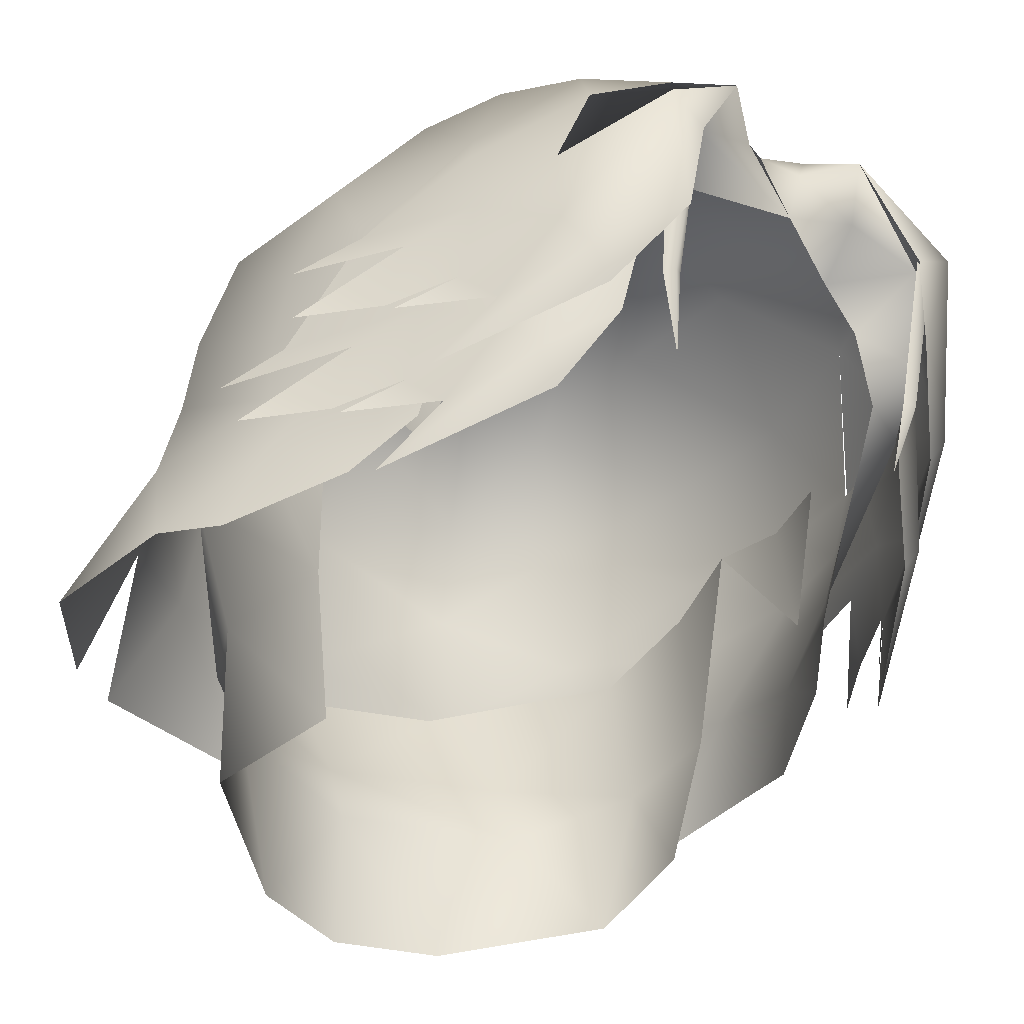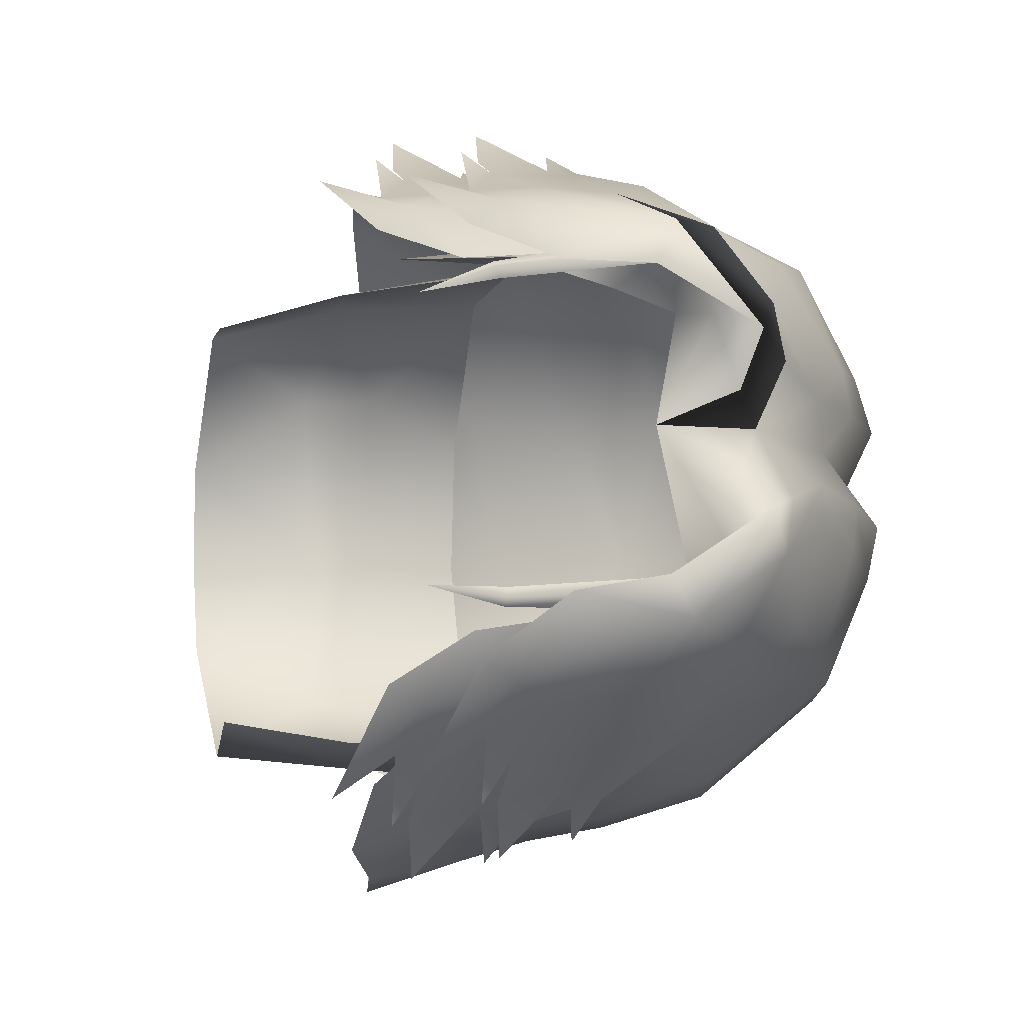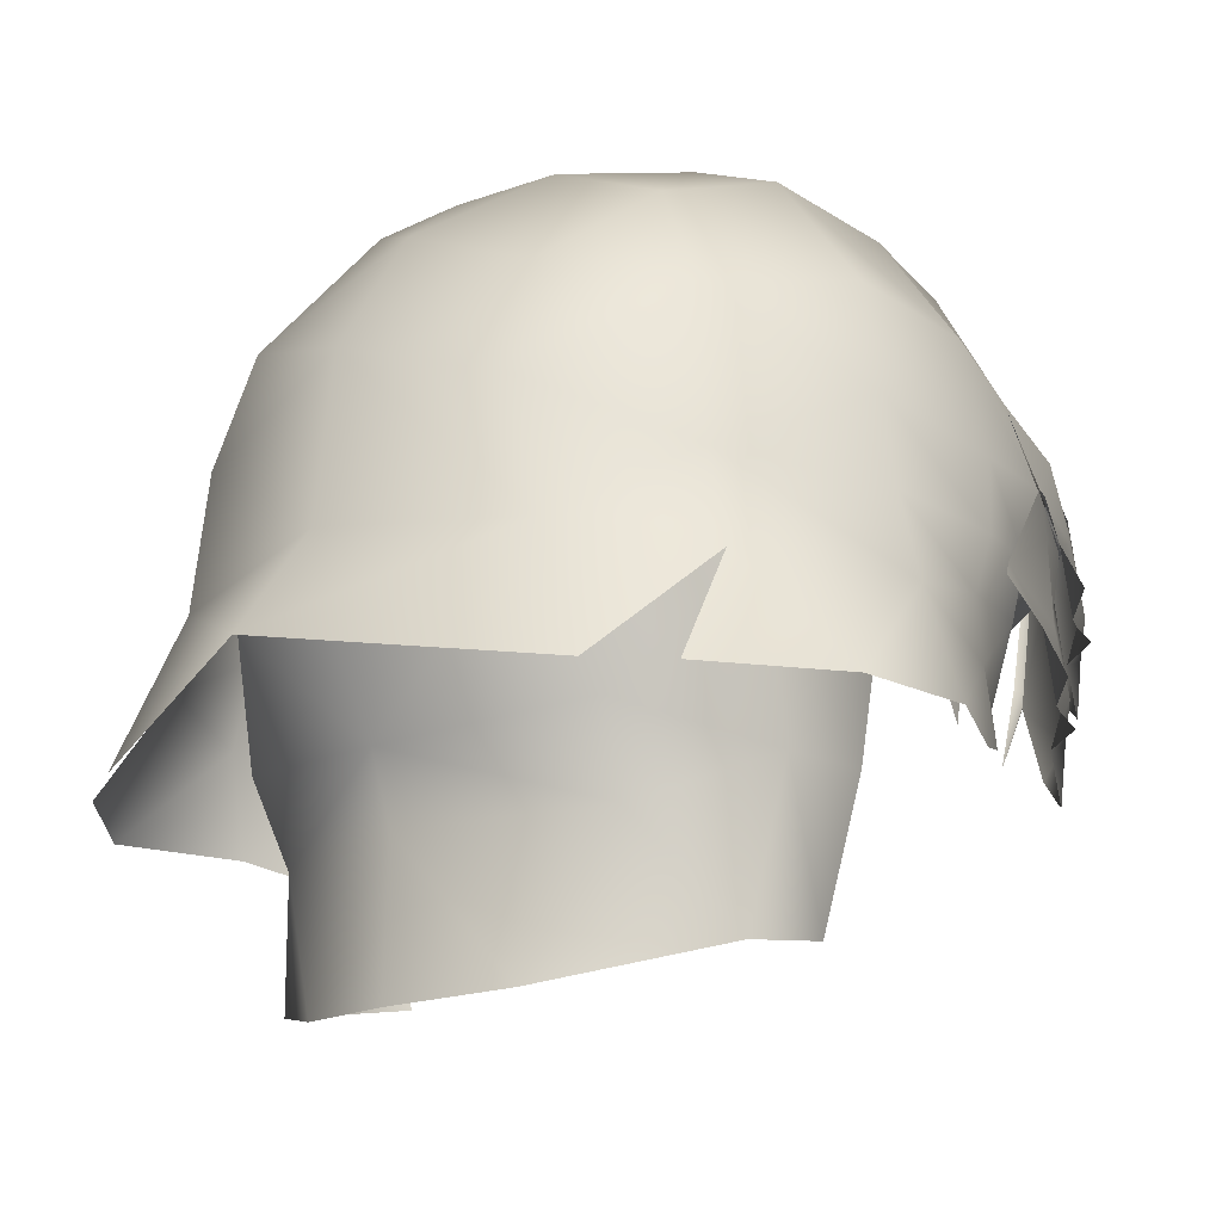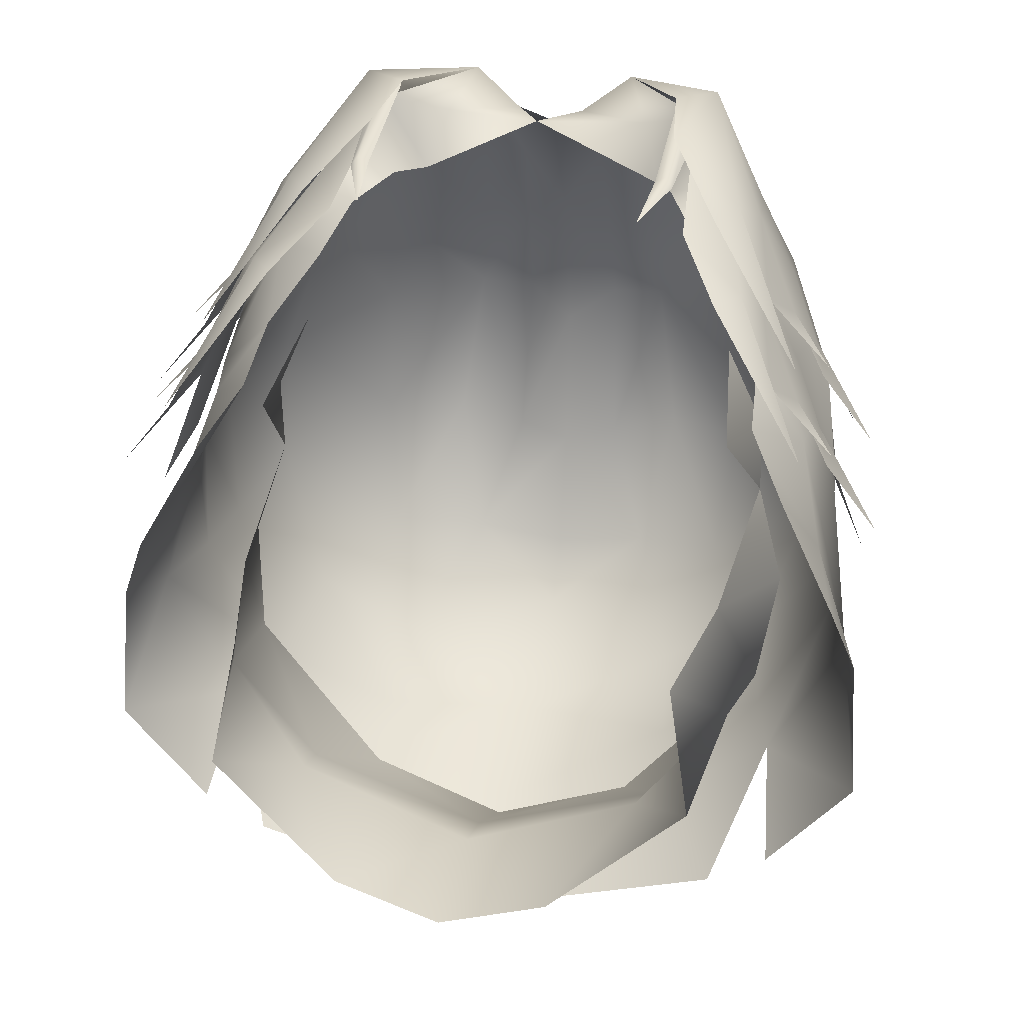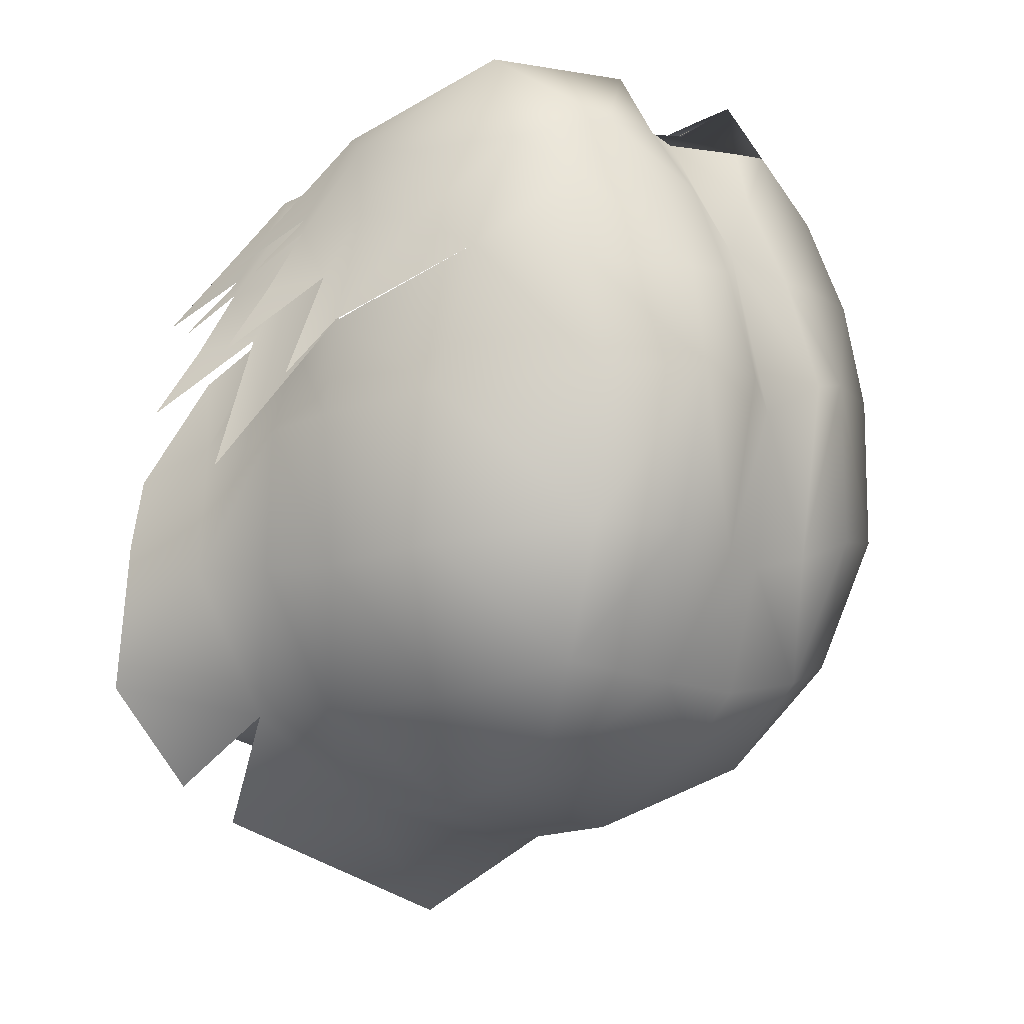
<metadata>
{"format":"obj","ext":"obj","renderer":"f3d","projection":"perspective","resolution":1024,"background":"white","views":[{"elev":-33.5,"azim":-41.2,"up":"+Y"},{"elev":78.9,"azim":88.1,"up":"+Z"},{"elev":-18.1,"azim":-140.2,"up":"+Y"},{"elev":28.4,"azim":11.3,"up":"+Z"},{"elev":-5.0,"azim":134.4,"up":"+Z"}]}
</metadata>
<code>
g mesh00
v 9.691 38.47 2.903
v 9.304 40.47 3.087
v 8.725 38.88 4.649
v 7.009 36.92 -10.76
v 5.265 40.5 -10.09
v 8.375 39.79 -7.624
v 3.981 39.32 9.439
v 4.468 41.42 10.02
v 4.174 41.49 9.85
v 4.673 45.7 10.83
v 4.677 41.36 9.744
v 5.052 45.77 10.49
v 6.83 38.59 3.16
v 7.482 42.57 1.977
v 6.396 42.37 4.421
v 5.648 50.21 4.628
v 7.128 47.24 5.275
v 5.97 50.69 1.718
v -8.725 38.88 4.649
v -8.022 38.22 5.278
v -7.525 39.97 7.066
v -7.44 36.28 -4.34
v -6.178 32.77 -1.48
v -6.988 36.63 -1.007
v -1.425 52.46 1.666
v -1.617 51.67 -3.184
v -3.023 52.03 1.902
v -7.122 42.53 8.627
v -5.318 46.21 10.98
v -6.939 44.79 8.339
v -8.871 40.56 2.508
v -7.491 38.92 3.603
v -7.345 41.13 4.62
v 8.323 41.43 6.209
v 7.619 40.78 6.838
v 9.444 40.55 4.99
v -8.67 43.16 4.477
v -9.247 43.91 3.278
v -9.829 41.38 0.9093
v -9.588 38.81 0.0928
v -10.21 36.6 -0.8123
v -8.535 37.46 2.162
v -5.034 42.72 8.072
v -7.737 43.57 6.625
v -7.218 42.64 6.678
v 5.318 46.21 10.98
v 4.146 45.67 10.9
v 4.443 43.17 10.6
v 0 51.28 -3.492
v 0 50.33 -6.985
v -2.787 50.39 -6.674
v 8.902 43.03 4.647
v 9.288 41.02 4.464
v 6.34 38.2 7.601
v 6.987 39.06 7.638
v 5.127 40.54 8.705
v 5.984 44.01 8.887
v 4.727 46.01 10.35
v 9.829 41.38 0.9093
v 8.67 43.16 4.477
v 8.49 41.11 4.926
v 7.342 42.24 6.779
v 7.525 39.97 7.066
v 10.79 40.97 2.556
v 11.19 38.42 0.9958
v 3.055 31.14 -8.059
v 4.98 35 -6.92
v 6.845 32.12 -5.093
v 7.44 36.28 -4.34
v 6.178 32.77 -1.48
v 6.988 36.63 -1.007
v 0 38.1 -13.64
v 1.215 50.13 7.256
v 1.318 51.43 4.712
v 0 50.45 5.6
v 1.425 52.46 1.666
v 7.491 38.92 3.603
v 8.535 37.46 2.162
v 9.588 38.81 0.0928
v 7.821 40.71 -5.665
v 5.24 37.12 -7.94
v 3.968 39.85 -9.763
v 6.584 41.62 9.198
v 5.937 40.76 9.161
v 8.644 38.92 5.519
v 9.847 38 3.43
v 8.022 38.22 5.278
v 10.32 43.08 1.779
v 9.249 43.93 3.307
v 3.444 48.87 9.131
v 5.85 47.44 8.466
v 4.199 45.73 10.78
v 7.486 42.76 -0.2871
v 4.834 46.06 10.22
v 2.4 48.42 10.55
v 3.069 47.22 9.535
v 0.9752 47.82 9.559
v 2.4 48.42 10.55
v 1.864 49.13 8.964
v 0.9752 47.82 9.559
v 0 48.21 9.054
v 0 45.51 9.966
v 2.624 51.25 4.729
v 3.023 52.03 1.902
v 5.083 49.29 7.288
v 2.511 50.05 7.235
v 10.52 39.58 -3.619
v 9.548 40.45 -0.04827
v 8.871 40.56 2.508
v 7.345 41.13 4.62
v -9.847 38 3.43
v -4.727 46.01 10.35
v -5.984 44.01 8.887
v -5.127 40.54 8.705
v -6.987 39.06 7.638
v -6.34 38.2 7.601
v -9.047 36.37 3.958
v -10.73 40.53 -0.6192
v -9.304 40.47 3.087
v -8.49 41.11 4.926
v -7.342 42.24 6.779
v -2.511 50.05 7.235
v -1.215 50.13 7.256
v -2.624 51.25 4.729
v -5.265 40.5 -10.09
v -7.826 42.23 -7.567
v -4.649 43.84 -10.13
v -10.79 40.97 2.556
v -9.288 41.02 4.464
v -8.902 43.03 4.647
v 0 41.08 -11.43
v -5.265 40.5 -10.09
v 0 45.46 -10.85
v -3.968 39.85 -9.763
v 0 39.6 -11.11
v 0 36.61 -9.424
v 3.968 39.85 -9.763
v -6.845 32.12 -5.093
v -4.98 35 -6.92
v -3.055 31.14 -8.059
v 0 51.75 0.8464
v -3.968 39.85 -9.763
v -5.24 37.12 -7.94
v -7.821 40.71 -5.665
v -5.97 50.69 1.718
v -5.648 50.21 4.628
v -7.128 47.24 5.275
v -9.249 43.93 3.307
v -10.32 43.08 1.779
v -6.584 41.62 9.198
v -7.619 40.78 6.838
v -8.644 38.92 5.519
v -4.677 41.36 9.744
v -3.981 39.32 9.439
v -4.468 41.42 10.02
v -4.174 41.49 9.85
v -3.444 48.87 9.131
v -5.083 49.29 7.288
v -5.85 47.44 8.466
v -4.199 45.73 10.78
v -4.673 45.7 10.83
v -5.052 45.77 10.49
v -7.486 42.76 -0.2871
v -6.83 38.59 3.16
v -7.482 42.57 1.977
v -6.396 42.37 4.421
v -4.834 46.06 10.22
v -3.069 47.22 9.535
v -2.4 48.42 10.55
v -0.9752 47.82 9.559
v -7.737 43.57 6.625
v -9.184 43.97 3.307
v -7.218 42.64 6.678
v -5.82 41.71 6.731
v -9.548 40.45 -0.04827
v -10.52 39.58 -3.619
v 5.24 37.12 -7.94
v 4.98 35 -6.92
v 0 34.84 -8.79
v 3.055 31.14 -8.059
v 0 30.96 -8.935
v 7.122 42.53 8.627
v 6.939 44.79 8.339
v 7.719 43.52 6.564
v 9.247 43.91 3.278
v 9.047 36.37 3.958
v 10.73 40.53 -0.6192
v 8.309 42.11 -2.963
v 7.486 42.76 -0.2871
v 8.087 43.67 6.486
v 7.888 45.71 6.037
v 2.787 50.39 -6.674
v 3.671 51.68 -2.591
v 5.529 49.32 -6.158
v 6.012 50.75 -2.451
v 8.783 47.23 -3.066
v 8.587 47.22 1.168
v 9.604 43.88 0.6359
v 9.184 43.97 3.307
v 9.088 42.09 2.767
v 7.737 43.57 6.625
v 7.218 42.64 6.678
v 9.781 41.9 0.2934
v 9.926 41.86 -3.588
v 9.588 44.18 -3.536
v 7.826 42.23 -7.567
v 7.354 46.2 -7.119
v 4.649 43.84 -10.13
v 4.256 46.96 -9.191
v 2.787 50.39 -6.674
v 0 50.33 -6.985
v 2.787 50.39 -6.674
v 0 48.94 -8.61
v 4.256 46.96 -9.191
v 4.649 43.84 -10.13
v 8.752 36.78 -9.668
v 11.18 36.69 -6.816
v 10.93 36.98 -2.749
v 10.21 36.6 -0.8123
v 0 45.51 9.966
v 3.581 46.33 7.95
v 4.213 44.66 8.353
v 5.993 44.08 8.912
v 5.034 42.72 8.072
v 7.737 43.57 6.625
v 5.82 41.71 6.731
v 7.218 42.64 6.678
v -11.19 38.42 0.9958
v -9.691 38.47 2.903
v -3.055 31.14 -8.059
v -4.98 35 -6.92
v -5.24 37.12 -7.94
v -7.009 36.92 -10.76
v -8.375 39.79 -7.624
v -8.323 41.43 6.209
v -8.087 43.67 6.486
v -7.888 45.71 6.037
v -5.937 40.76 9.161
v -4.443 43.17 10.6
v -4.146 45.67 10.9
v -2.4 48.42 10.55
v -1.864 49.13 8.964
v -7.719 43.52 6.564
v -7.486 42.76 -0.2871
v -8.309 42.11 -2.963
v -8.587 47.22 1.168
v -6.012 50.75 -2.451
v -3.671 51.68 -2.591
v -4.256 46.96 -9.191
v -7.354 46.2 -7.119
v -9.588 44.18 -3.536
v -9.926 41.86 -3.588
v -9.781 41.9 0.2934
v -2.787 50.39 -6.674
v -5.529 49.32 -6.158
v -8.783 47.23 -3.066
v -9.604 43.88 0.6359
v -9.088 42.09 2.767
v -4.649 43.84 -10.13
v -4.256 46.96 -9.191
v -2.787 50.39 -6.674
v -10.93 36.98 -2.749
v -11.18 36.69 -6.816
v -8.752 36.78 -9.668
v -8.375 39.79 -7.624
v -10.52 39.58 -3.619
v -9.548 40.45 -0.04827
v -8.871 40.56 2.508
v -7.345 41.13 4.62
v -5.993 44.08 8.912
v -4.213 44.66 8.353
v -3.581 46.33 7.95
v 5.82 41.71 6.731
v 7.345 41.13 4.62
v 8.871 40.56 2.508
v 9.548 40.45 -0.04827
v 10.52 39.58 -3.619
v 8.375 39.79 -7.624
v 5.265 40.5 -10.09
v -1.318 51.43 4.712
v -9.444 40.55 4.99
v 1.617 51.67 -3.184
v -5.82 41.71 6.731
v 0 45.51 9.966
v -0.9752 47.82 9.559
v 0 45.51 9.966
v 0 45.51 9.966
f 1 2 3
f 4 5 6
f 7 8 9
f 10 11 12
f 13 14 15
f 16 17 18
f 19 20 21
f 22 23 24
f 25 26 27
f 28 29 30
f 31 32 33
f 34 35 36
f 37 38 39
f 40 41 42
f 43 44 45
f 46 47 48
f 49 50 51
f 52 34 53
f 54 55 56
f 56 55 57
f 56 57 58
f 59 60 61
f 61 60 62
f 61 62 63
f 52 53 64
f 2 1 65
f 66 67 68
f 68 67 69
f 68 69 70
f 70 69 71
f 5 4 72
f 73 74 75
f 75 74 76
f 77 78 79
f 80 81 82
f 46 48 83
f 83 48 84
f 83 84 85
f 86 3 87
f 88 89 52
f 8 7 11
f 90 46 91
f 11 10 8
f 8 10 92
f 8 92 9
f 14 13 93
f 94 95 96
f 96 95 97
f 98 99 100
f 100 99 101
f 100 101 102
f 103 16 104
f 104 16 18
f 17 16 105
f 105 16 103
f 105 103 106
f 107 108 79
f 79 108 109
f 79 109 77
f 77 109 110
f 20 19 111
f 112 113 114
f 114 113 115
f 114 115 116
f 116 115 117
f 118 119 39
f 39 119 120
f 39 120 37
f 37 120 121
f 122 123 124
f 125 126 127
f 128 129 130
f 131 132 133
f 134 135 136
f 136 135 137
f 23 22 138
f 138 22 139
f 138 139 140
f 26 25 141
f 40 42 32
f 142 143 144
f 27 145 146
f 146 145 147
f 130 148 149
f 29 28 150
f 150 28 151
f 150 151 152
f 153 154 155
f 155 154 156
f 157 158 159
f 156 160 155
f 155 160 161
f 155 161 153
f 153 161 162
f 163 164 165
f 165 164 166
f 167 168 169
f 169 168 170
f 171 172 173
f 45 174 43
f 32 31 40
f 40 31 175
f 40 175 176
f 137 177 136
f 136 177 178
f 136 178 179
f 179 178 180
f 179 180 181
f 85 35 83
f 83 35 182
f 83 182 46
f 46 182 183
f 46 183 91
f 55 63 57
f 57 63 62
f 57 62 184
f 184 62 60
f 184 60 185
f 185 60 59
f 54 186 55
f 55 186 87
f 55 87 63
f 63 87 3
f 63 3 61
f 61 3 2
f 61 2 59
f 59 2 187
f 67 81 69
f 69 81 80
f 69 80 71
f 71 80 188
f 71 188 189
f 35 34 182
f 182 34 190
f 182 190 183
f 183 190 191
f 183 191 91
f 192 193 194
f 194 193 195
f 194 195 196
f 196 195 197
f 196 197 198
f 198 197 199
f 198 199 200
f 200 199 201
f 200 201 202
f 203 204 205
f 205 204 206
f 205 206 207
f 207 206 208
f 207 208 209
f 200 203 198
f 198 203 205
f 198 205 196
f 196 205 207
f 196 207 194
f 194 207 209
f 194 209 210
f 211 212 213
f 213 212 214
f 213 214 133
f 133 214 215
f 133 215 131
f 216 6 217
f 217 6 107
f 217 107 218
f 218 107 79
f 218 79 219
f 219 79 78
f 97 220 96
f 96 220 221
f 96 221 94
f 94 221 222
f 94 222 223
f 223 222 224
f 223 224 225
f 225 224 226
f 225 226 227
f 228 229 119
f 119 229 19
f 119 19 120
f 120 19 21
f 120 21 121
f 181 230 179
f 179 230 231
f 179 231 136
f 136 231 232
f 136 232 134
f 215 5 131
f 131 5 72
f 131 72 132
f 132 72 233
f 132 233 234
f 129 235 130
f 130 235 236
f 130 236 148
f 148 236 237
f 148 237 147
f 152 238 150
f 150 238 239
f 150 239 29
f 29 239 240
f 29 240 241
f 124 158 122
f 122 158 157
f 122 157 123
f 123 157 242
f 123 242 101
f 38 37 243
f 243 37 121
f 243 121 113
f 113 121 21
f 113 21 115
f 115 21 20
f 115 20 117
f 244 245 24
f 24 245 144
f 24 144 22
f 22 144 143
f 22 143 139
f 172 147 246
f 246 147 145
f 246 145 247
f 247 145 27
f 247 27 248
f 248 27 26
f 249 127 250
f 250 127 126
f 250 126 251
f 251 126 252
f 251 252 253
f 254 249 255
f 255 249 250
f 255 250 256
f 256 250 251
f 256 251 257
f 257 251 253
f 257 253 258
f 132 259 133
f 133 259 260
f 133 260 213
f 213 260 261
f 213 261 211
f 41 40 262
f 262 40 176
f 262 176 263
f 263 176 234
f 263 234 264
f 125 265 126
f 126 265 266
f 126 266 252
f 252 266 267
f 252 267 253
f 253 267 268
f 253 268 258
f 258 268 269
f 44 43 270
f 270 43 271
f 270 271 167
f 167 271 272
f 167 272 168
f 168 272 220
f 168 220 170
f 273 274 202
f 202 274 275
f 202 275 200
f 200 275 276
f 200 276 203
f 203 276 277
f 203 277 204
f 204 277 278
f 204 278 206
f 206 278 279
f 206 279 208
f 47 46 98
f 98 46 90
f 98 90 99
f 99 90 73
f 99 73 101
f 101 73 75
f 101 75 123
f 123 75 280
f 123 280 124
f 281 151 235
f 235 151 28
f 235 28 236
f 236 28 30
f 236 30 237
f 237 30 159
f 237 159 147
f 147 159 158
f 147 158 146
f 146 158 124
f 146 124 27
f 27 124 280
f 27 280 25
f 25 280 75
f 25 75 141
f 141 75 76
f 50 49 192
f 192 49 282
f 192 282 193
f 193 282 104
f 193 104 195
f 195 104 18
f 195 18 197
f 197 18 17
f 197 17 199
f 34 52 190
f 190 52 89
f 190 89 191
f 191 89 17
f 191 17 91
f 91 17 105
f 91 105 90
f 90 105 106
f 90 106 73
f 73 106 103
f 73 103 74
f 74 103 104
f 74 104 76
f 76 104 282
f 76 282 141
f 141 282 49
f 141 49 26
f 26 49 51
f 26 51 248
f 248 51 255
f 248 255 247
f 247 255 256
f 247 256 246
f 246 256 257
f 246 257 172
f 172 257 258
f 172 258 173
f 173 258 269
f 173 269 283
f 284 102 101
f 286 285 287
f 101 286 285
f 101 285 242
f 242 285 241
f 242 241 157
f 157 241 29
f 157 29 159
f 159 29 30

</code>
